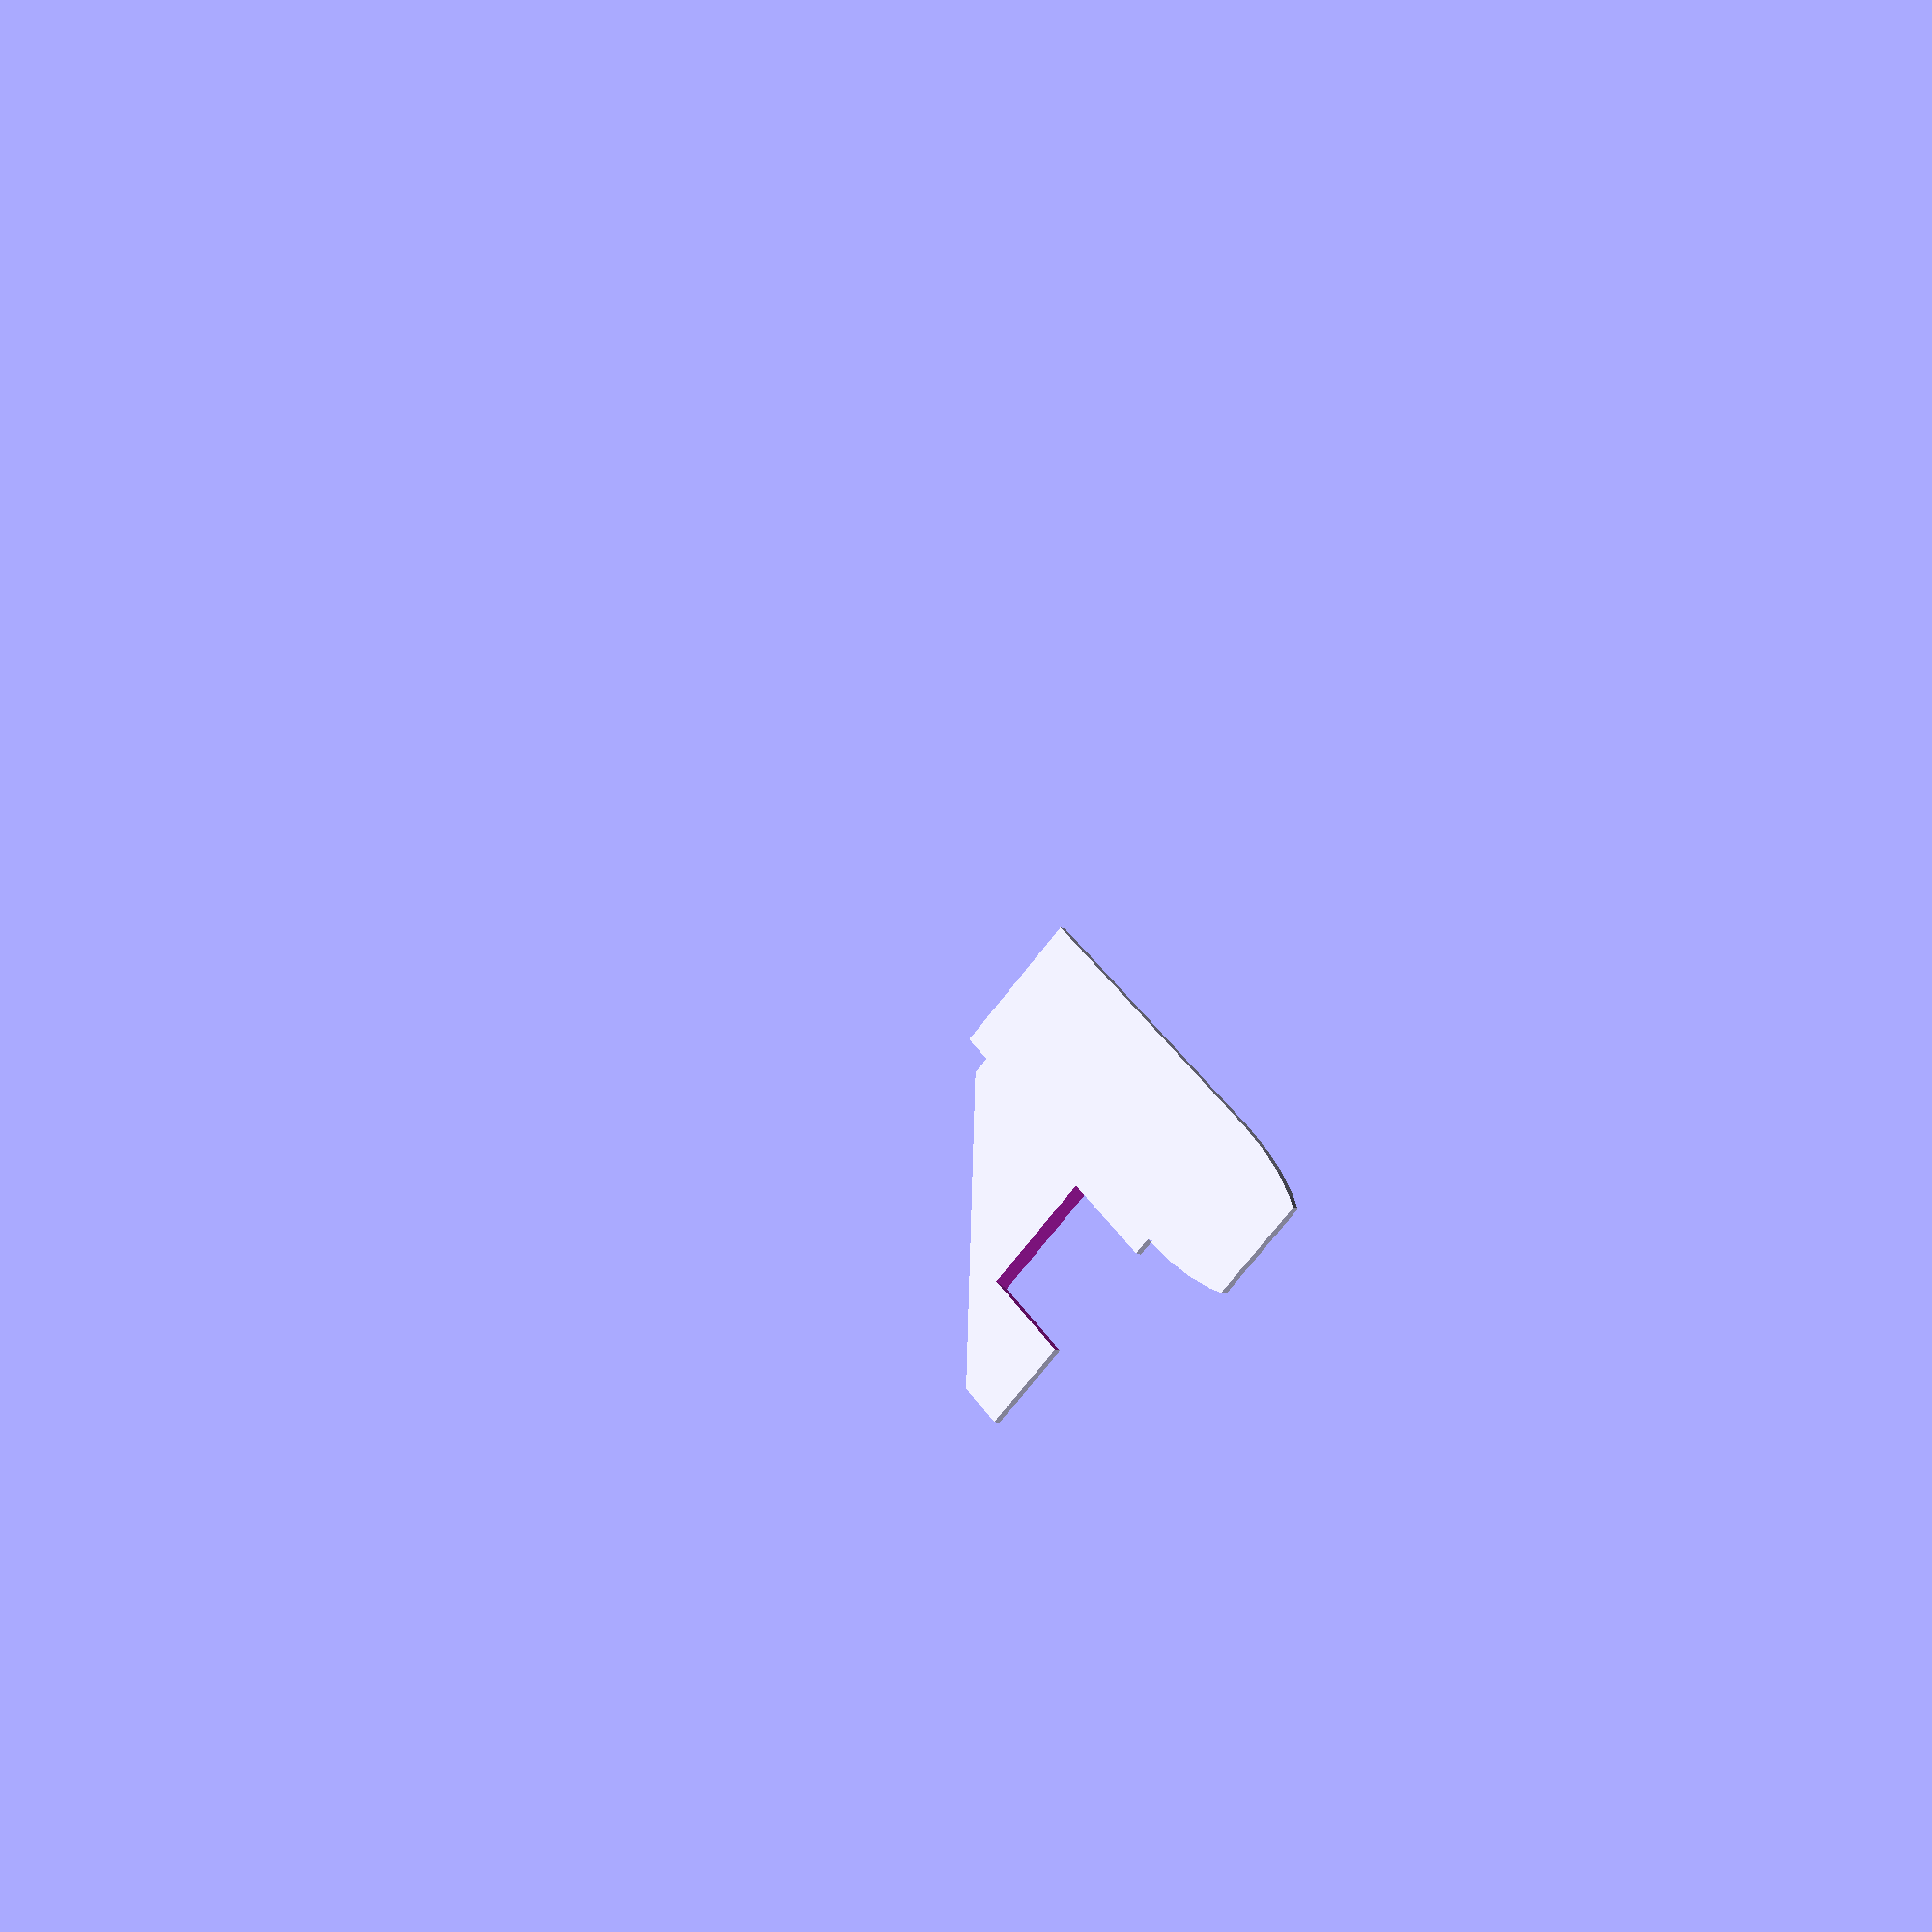
<openscad>



module motorCutOut( length, width, rad, spac ) {
	translate([0,0,length+spac/2.0 - e])
	cylinder(h=spac, r=rad, center=true);
	translate([0,0,length/2.0])
	cube(size=[width,width,length], center=true);
}

// x goes from 0 to 1, t determines thickness
function naca_half_thickness(x,t) = 5*t*(0.2969*sqrt(x) - 0.1260*x - 0.3516*pow(x,2) + 0.2843*pow(x,3) - 0.1015*pow(x,4));
function naca_pts(t,n,s=1) = [ for (x=[0:1/(n-1):1]) [s*x, s*naca_half_thickness(x,t)]];
module wing(rootLength,root_h, tipLength,tip_h, span){

	root_t = 2*root_h / rootLength;
	tip_t = 2*tip_h / tipLength;

	nPtsRoot = 100;
	nPtsTip = 100;
	
	hull(){
		// Root cross section
		linear_extrude(height=e){
			polygon(naca_pts(root_t,nPtsRoot,rootLength));
		}

		// Tip cross section
		translate([rootLength-tipLength,0,span])
		linear_extrude(height=e){
			polygon(naca_pts(tip_t,nPtsTip,tipLength));
		}
	}
}



//module Mirage2000_body(s,l,thickness) {
//	
//	pts = [];
//	
//	linear_extrude(thickness){
//		polygon(pts);
//	}
//}



module Mirage2000_body(s,l,thickness) {
	
	th = 80;
	tw = 90;
	
	linear_extrude(thickness){
		// Nose
		translate([0.35*s,.99*l,0])
		intersection(){
			translate([0.35*s,0,0])
			scale([1,1.7,1])
			circle(r=.70*s);
			translate([-0.35*s,0,0])
			scale([1,1.7,1])
			circle(r=.70*s);
		}
		
		// fuselage
		square([s,0.98*l]);
		
		// canopy
		translate([0.75*s,0.95*l,0])
		rotate([0,0,18])
		intersection(){
			translate([0.35*s,0,0])
			scale([1,1.25,1])
			circle(r=0.70*s);
			translate([-0.35*s,0,0])
			scale([1.1,1.25,1])
			circle(r=0.70*s);
		}
		
		// Exhaust
		difference(){
			translate([s/2,0,0])
			scale([1,2,1])
			circle(r=s/2);
			
			translate([0,-(s+s/1.5),0])
			square([s,s]);
		}
		
		// Tail
		translate([s,0,0])
		difference(){
			square([th,tw]);
			translate([1.2*th,0,0])
			rotate([0,0,45])
			square([th,2*th]);
		}
	}
}


module controlSurface(l,th,d){
	pts = [[0,0],[th,th],[d/2,th],[d,th/2],[d/2,0]];
	
	linear_extrude(l){
		polygon(pts);
	}

	translate([th,th-e,l/10])
	cube(size=[10,10,2]);
}

module controlSurfaceCutout(l,th,d,h=50){
	pts = [[-th,th],[0,0],[0,-h/2],[d,-h/2],[d,h/2],[-th,h/2]];
	
	linear_extrude(l){
		polygon(pts);
	}
}


// Fudge factor
e = 0.001;

// Wing parameters
wingLength = 380.0;
wingRootHeight = 7;

wingTipLength = 20.0;
wingTipHeight = 2.5;

wingSpan = wingLength / 2.0;

// Motor cutout specifications
motor_rad = 4;
motor_length = 23.0;
prop_rad = 35.0;
prop_thick = 10.0;

motor1_pos = 0.7*wingLength;
motor2_pos = 0.55*wingLength;

// Aileron and aileron cut out specifications
aileronStart = 30;
aileronLength = 100;
aileronDepth = 30;
aileronThickness = 3;

// rudder and cut out specs
rudderStart = 7;
rudderLength = 40;
rudderDepth = 30;
rudderThickness = 3;

// control surface wiggle room
wiggleRoom = 1;

// Body specifications
fuselageLength = 430.0;
fuselageH = motor_rad + prop_rad + 10;
fuselageThickness = 3.0;

wingPos = 5.0;



//// wing 1/2
//intersection(){

//translate([-200,200,-100])
//cube([220,220,220]);

//difference() {

//	union(){
//		translate([-fuselageThickness/2,wingLength + wingPos,0])
//		rotate([90,0,-90])
//		wing( wingLength, wingRootHeight, wingTipLength, wingTipHeight, wingSpan );

////		translate([fuselageThickness/2,0,0])
////		rotate([0,-90,0])
////		Mirage2000_body(fuselageH,fuselageLength,fuselageThickness);

//	}

//	translate([0,motor1_pos+wingPos,motor_rad-e])
//	rotate([-90,0,0])
//	motorCutOut( motor_length, 2*motor_rad, prop_rad, prop_thick );

//	translate([0,motor2_pos+wingPos,motor_rad-e])
//	rotate([-90,0,0])
//	motorCutOut( motor_length, 2*motor_rad, prop_rad, prop_thick );
//	
//	// aileron cut out
//	translate([-aileronStart+wiggleRoom,wingPos+aileronDepth,0])
//	rotate([90,0,-90])
//	controlSurfaceCutout( aileronLength+2*wiggleRoom, 2*aileronThickness, 1.25*aileronDepth );
//	
//	// rudder cut out
//	translate([-fuselageThickness/2,rudderDepth,rudderStart+fuselageH -wiggleRoom])
//	rotate([0,0,-90])
//	controlSurfaceCutout( rudderLength+2*wiggleRoom, 2*rudderThickness, 1.25*rudderDepth );

//}

//}





//// wing 2/2
//intersection(){

//translate([-200,-20,-100])
//cube([220,220,220]);

//difference() {

//	union(){
//		translate([-fuselageThickness/2,wingLength + wingPos,0])
//		rotate([90,0,-90])
//		wing( wingLength, wingRootHeight, wingTipLength, wingTipHeight, wingSpan );

////		translate([fuselageThickness/2,0,0])
////		rotate([0,-90,0])
////		Mirage2000_body(fuselageH,fuselageLength,fuselageThickness);

//	}

//	translate([0,motor1_pos+wingPos,motor_rad-e])
//	rotate([-90,0,0])
//	motorCutOut( motor_length, 2*motor_rad, prop_rad, prop_thick );

//	translate([0,motor2_pos+wingPos,motor_rad-e])
//	rotate([-90,0,0])
//	motorCutOut( motor_length, 2*motor_rad, prop_rad, prop_thick );
//	
//	// aileron cut out
//	translate([-aileronStart+wiggleRoom,wingPos+aileronDepth,0])
//	rotate([90,0,-90])
//	controlSurfaceCutout( aileronLength+2*wiggleRoom, 2*aileronThickness, 1.25*aileronDepth );
//	
//	// rudder cut out
//	translate([-fuselageThickness/2,rudderDepth,rudderStart+fuselageH -wiggleRoom])
//	rotate([0,0,-90])
//	controlSurfaceCutout( rudderLength+2*wiggleRoom, 2*rudderThickness, 1.25*rudderDepth );

//}

//}







//// fuselage 1/3
//intersection(){

//translate([-200,500-180,-100])
//cube([220,220,220]);

//difference() {

//	union(){
////		translate([-fuselageThickness/2,wingLength + wingPos,0])
////		rotate([90,0,-90])
////		wing( wingLength, wingRootHeight, wingTipLength, wingTipHeight, wingSpan );

//		translate([fuselageThickness/2,0,0])
//		rotate([0,-90,0])
//		Mirage2000_body(fuselageH,fuselageLength,fuselageThickness);

//	}

//	translate([0,motor1_pos+wingPos,motor_rad-e])
//	rotate([-90,0,0])
//	motorCutOut( motor_length, 2*motor_rad, prop_rad, prop_thick );

//	translate([0,motor2_pos+wingPos,motor_rad-e])
//	rotate([-90,0,0])
//	motorCutOut( motor_length, 2*motor_rad, prop_rad, prop_thick );
//	
//	// aileron cut out
//	translate([-aileronStart+wiggleRoom,wingPos+aileronDepth,0])
//	rotate([90,0,-90])
//	controlSurfaceCutout( aileronLength+2*wiggleRoom, 2*aileronThickness, 1.25*aileronDepth );
//	
//	// rudder cut out
//	translate([-fuselageThickness/2,rudderDepth,rudderStart+fuselageH -wiggleRoom])
//	rotate([0,0,-90])
//	controlSurfaceCutout( rudderLength+2*wiggleRoom, 2*rudderThickness, 1.25*rudderDepth );

//}

//}




//// fuselage 2/3
//intersection(){

//translate([-200,500-180-220,-100])
//cube([220,220,220]);

//difference() {

//	union(){
////		translate([-fuselageThickness/2,wingLength + wingPos,0])
////		rotate([90,0,-90])
////		wing( wingLength, wingRootHeight, wingTipLength, wingTipHeight, wingSpan );

//		translate([fuselageThickness/2,0,0])
//		rotate([0,-90,0])
//		Mirage2000_body(fuselageH,fuselageLength,fuselageThickness);

//	}

//	translate([0,motor1_pos+wingPos,motor_rad-e])
//	rotate([-90,0,0])
//	motorCutOut( motor_length, 2*motor_rad, prop_rad, prop_thick );

//	translate([0,motor2_pos+wingPos,motor_rad-e])
//	rotate([-90,0,0])
//	motorCutOut( motor_length, 2*motor_rad, prop_rad, prop_thick );
//	
//	// aileron cut out
//	translate([-aileronStart+wiggleRoom,wingPos+aileronDepth,0])
//	rotate([90,0,-90])
//	controlSurfaceCutout( aileronLength+2*wiggleRoom, 2*aileronThickness, 1.25*aileronDepth );
//	
//	// rudder cut out
//	translate([-fuselageThickness/2,rudderDepth,rudderStart+fuselageH -wiggleRoom])
//	rotate([0,0,-90])
//	controlSurfaceCutout( rudderLength+2*wiggleRoom, 2*rudderThickness, 1.25*rudderDepth );

//}

//}






// fuselage 3/3
intersection(){

translate([-200,500-180-2*220,-50])
cube([220,220,220]);

difference() {

	union(){
//		translate([-fuselageThickness/2,wingLength + wingPos,0])
//		rotate([90,0,-90])
//		wing( wingLength, wingRootHeight, wingTipLength, wingTipHeight, wingSpan );

		translate([fuselageThickness/2,0,0])
		rotate([0,-90,0])
		Mirage2000_body(fuselageH,fuselageLength,fuselageThickness);

	}

	translate([0,motor1_pos+wingPos,motor_rad-e])
	rotate([-90,0,0])
	motorCutOut( motor_length, 2*motor_rad, prop_rad, prop_thick );

	translate([0,motor2_pos+wingPos,motor_rad-e])
	rotate([-90,0,0])
	motorCutOut( motor_length, 2*motor_rad, prop_rad, prop_thick );
	
	// aileron cut out
	translate([-aileronStart+wiggleRoom,wingPos+aileronDepth,0])
	rotate([90,0,-90])
	controlSurfaceCutout( aileronLength+2*wiggleRoom, 2*aileronThickness, 1.25*aileronDepth );
	
	// rudder cut out
	translate([-fuselageThickness/2,rudderDepth,rudderStart+fuselageH -wiggleRoom])
	rotate([0,0,-90])
	controlSurfaceCutout( rudderLength+2*wiggleRoom, 2*rudderThickness, 1.25*rudderDepth );

}

}



//// aileron
//translate([-aileronStart,wingPos+aileronDepth -3,0])
//rotate([90,0,-90])
//controlSurface( aileronLength, aileronThickness, aileronDepth );


//// Rudder
//translate([-fuselageThickness/2, rudderDepth -3, rudderStart+fuselageH])
//rotate([0,0,-90])
//controlSurface( rudderLength, rudderThickness, rudderDepth );





</openscad>
<views>
elev=252.2 azim=226.1 roll=37.7 proj=p view=solid
</views>
